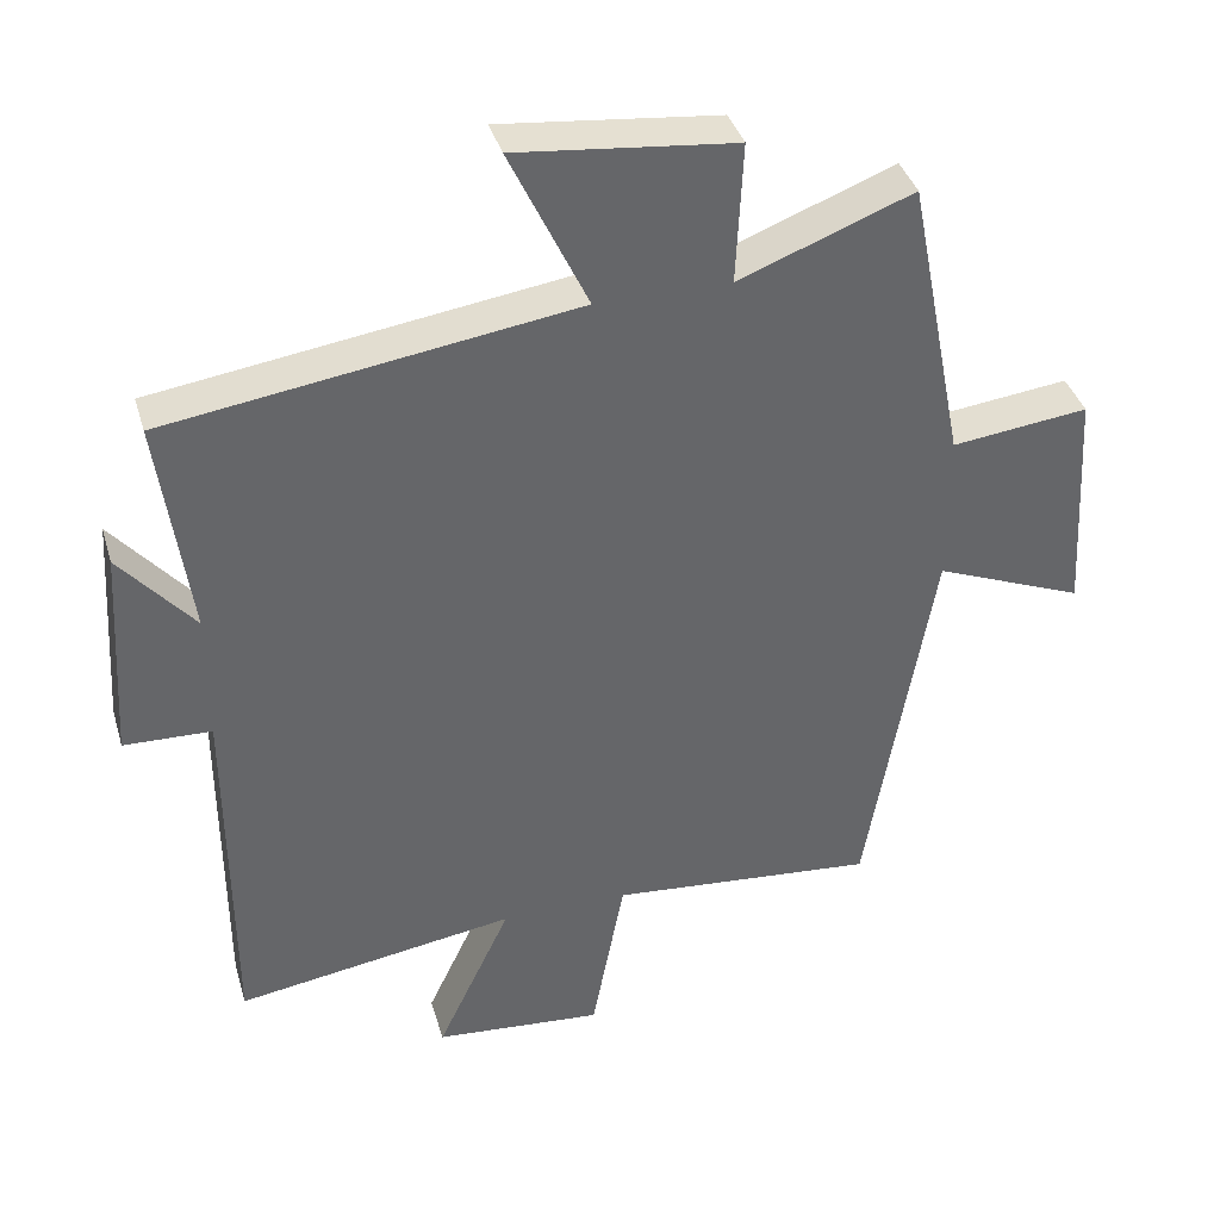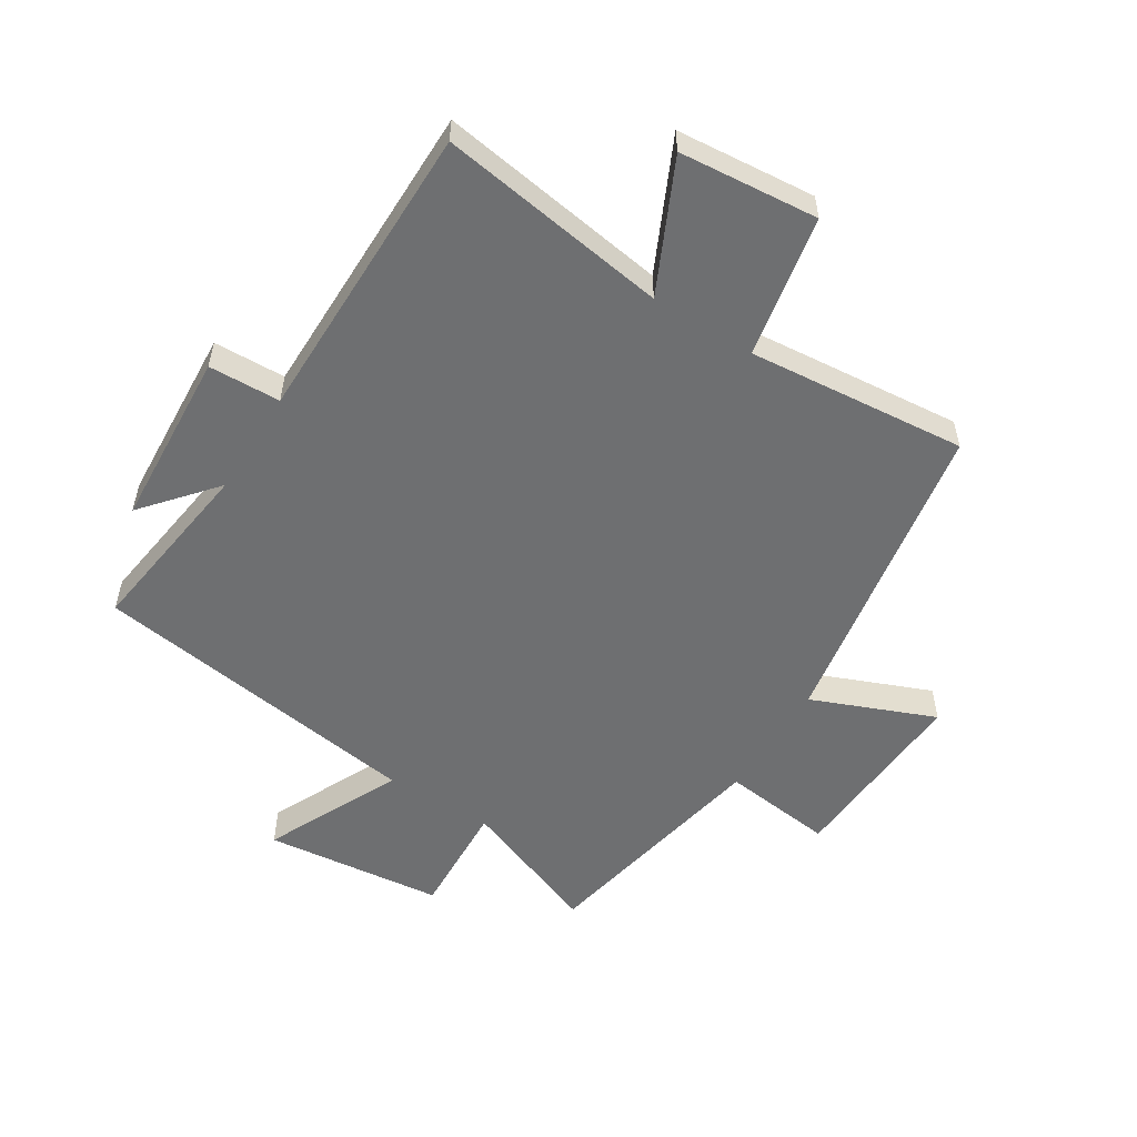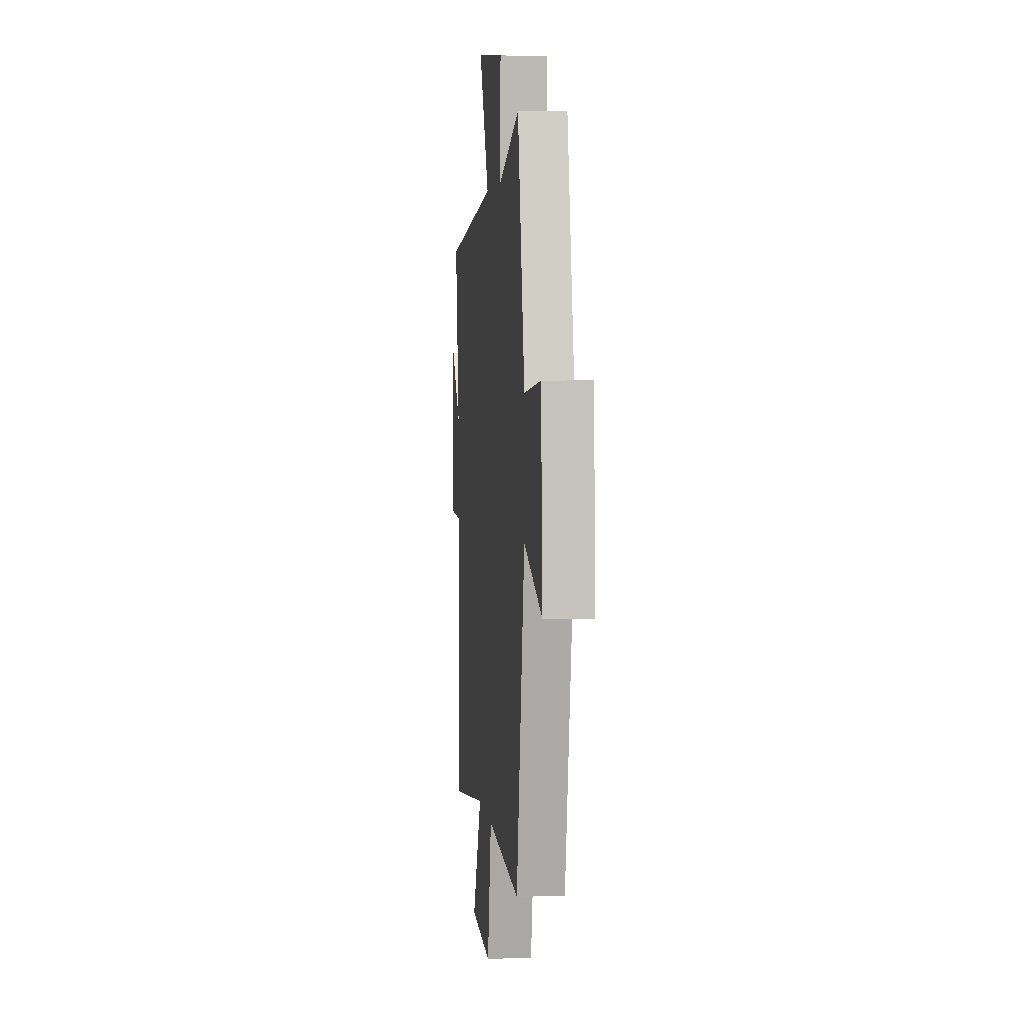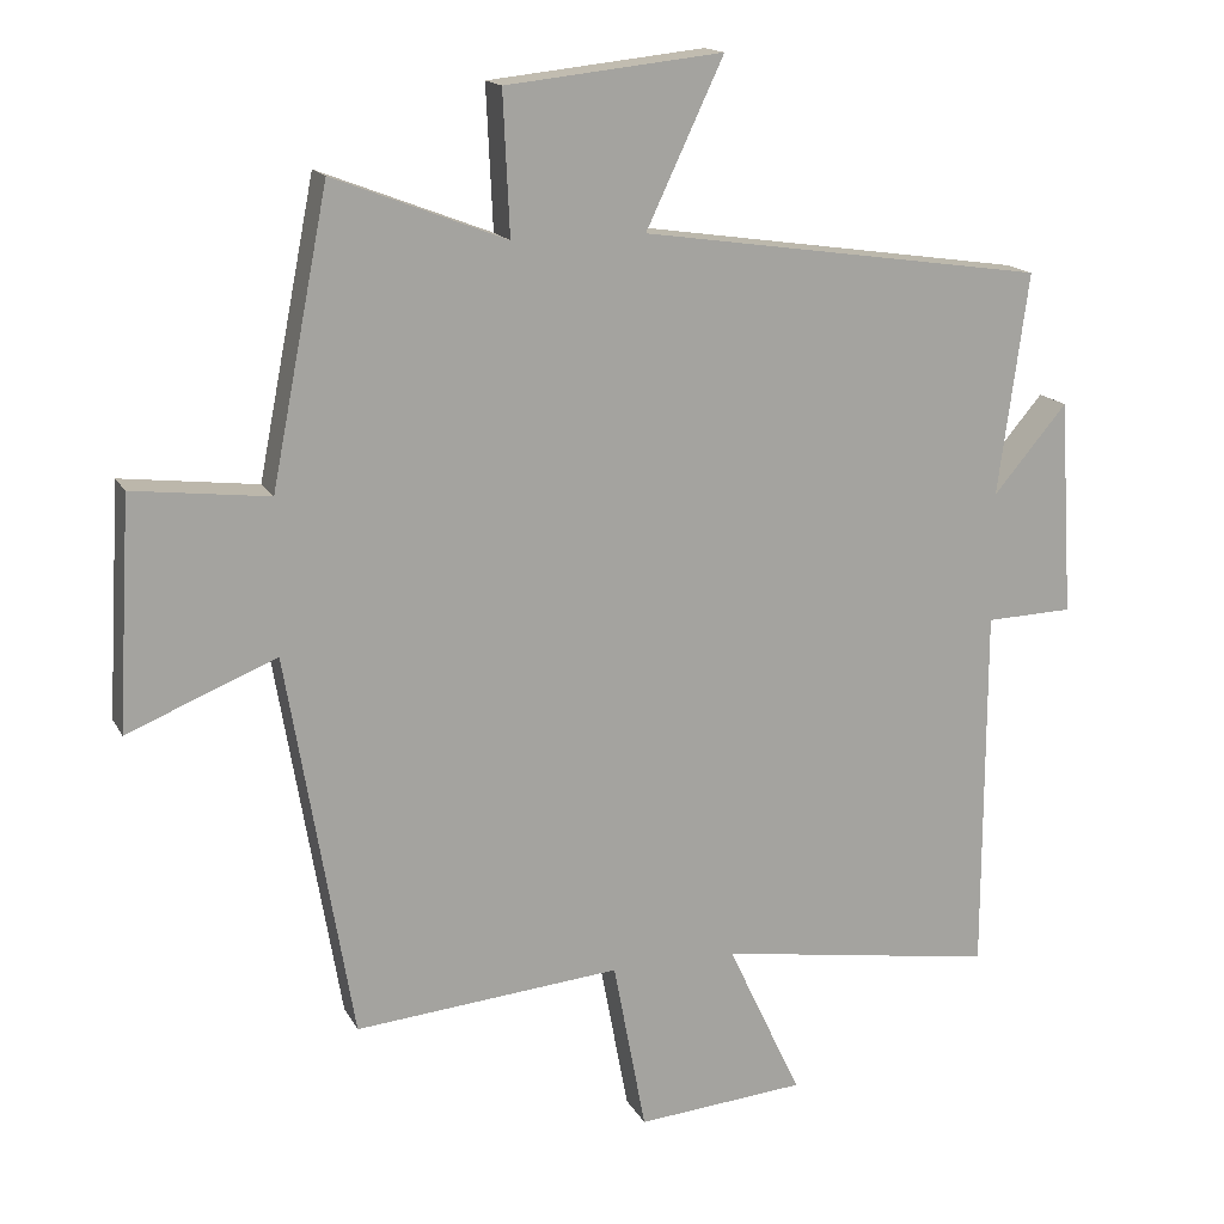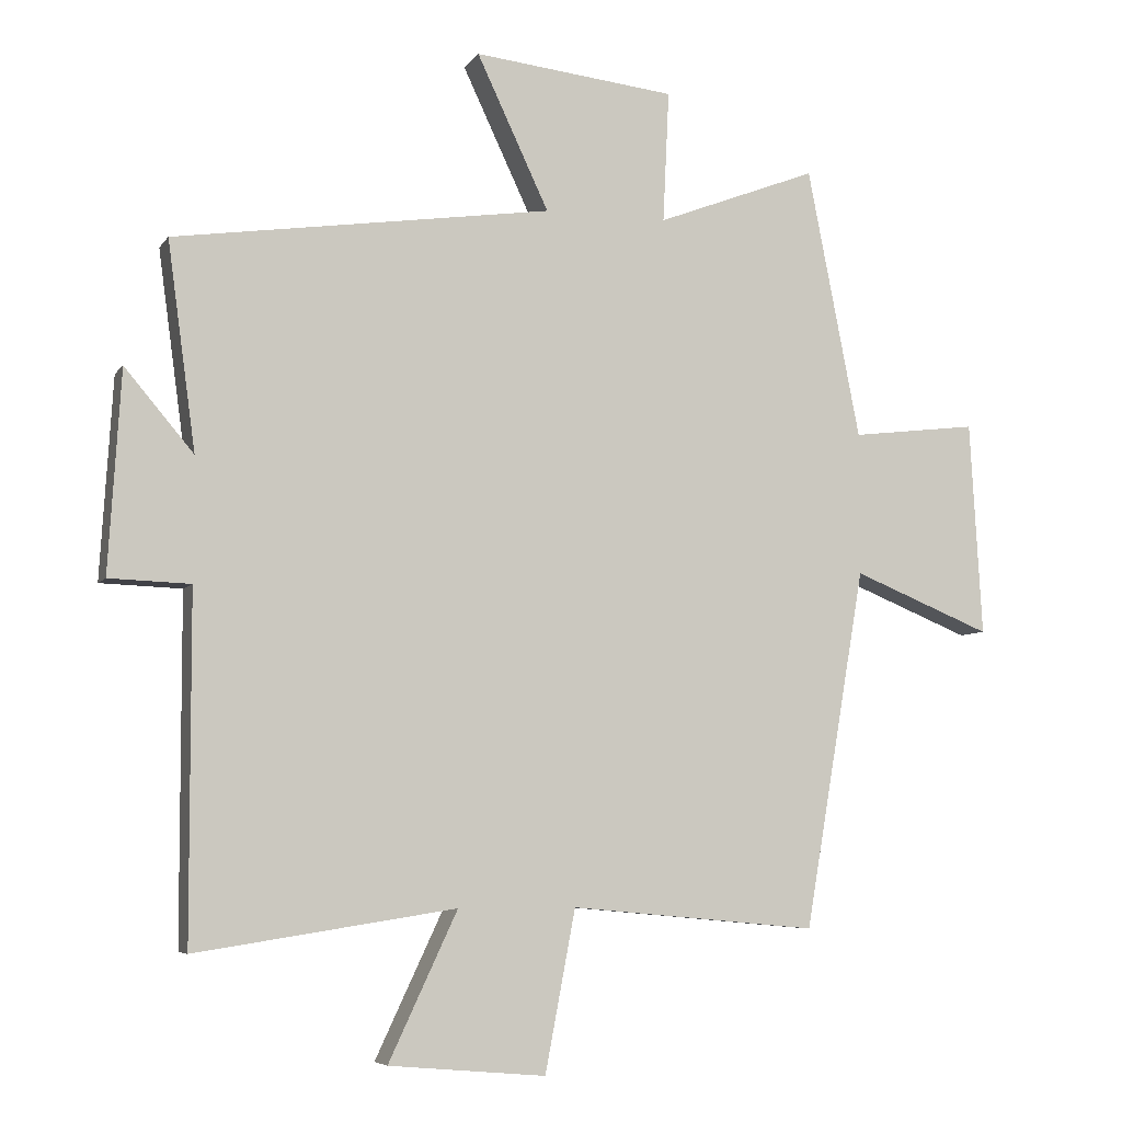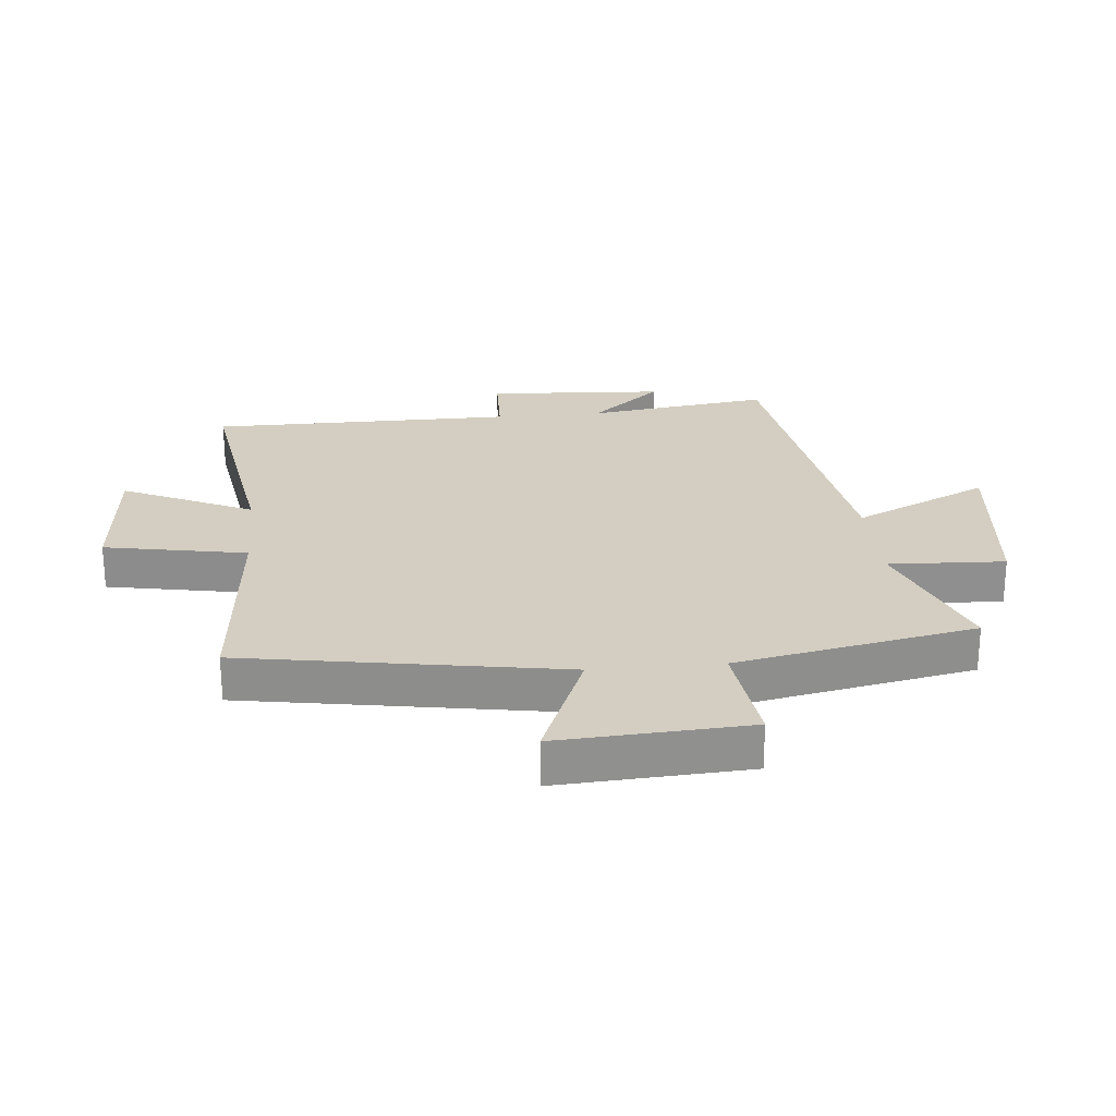
<metadata>
{"format":"obj","ext":"obj","renderer":"f3d","projection":"perspective","resolution":1024,"background":"white","views":[{"elev":38.5,"azim":164.0,"up":"+Z"},{"elev":-54.5,"azim":148.0,"up":"+Y"},{"elev":4.6,"azim":-96.5,"up":"+Z"},{"elev":15.8,"azim":-19.7,"up":"+Z"},{"elev":-6.2,"azim":161.2,"up":"+Z"},{"elev":24.9,"azim":-95.5,"up":"+Y"}]}
</metadata>
<code>
v -0.423 0.07 0.59
v -0.189 0.07 0.5
v -0.198 0.07 0.691
v 0.096 0.07 0.723
v -0.009 0.07 0.5
v 0.541 0.07 0.42
v 0.5 0.07 0.119
v 0.6 0.07 0.237
v 0.618 0.07 -0.055
v 0.5 0.07 -0.059
v 0.499 0.07 -0.558
v 0.121 0.07 -0.5
v 0.221 0.07 -0.713
v -0.007 0.07 -0.733
v -0.051 0.07 -0.5
v -0.411 0.07 -0.533
v -0.5 0.07 -0.011
v -0.702 0.07 -0.093
v -0.684 0.07 0.219
v -0.5 0.07 0.197
v -0.423 0 0.59
v -0.189 0 0.5
v -0.198 0 0.691
v 0.096 0 0.723
v -0.009 0 0.5
v 0.541 0 0.42
v 0.5 0 0.119
v 0.6 0 0.237
v 0.618 0 -0.055
v 0.5 0 -0.059
v 0.499 0 -0.558
v 0.121 0 -0.5
v 0.221 0 -0.713
v -0.007 0 -0.733
v -0.051 0 -0.5
v -0.411 0 -0.533
v -0.5 0 -0.011
v -0.702 0 -0.093
v -0.684 0 0.219
v -0.5 0 0.197
f 17 18 19 20
f 20 1 2
f 17 20 2
f 16 17 2
f 15 16 2
f 12 13 14 15
f 12 15 2 3
f 10 11 12 3
f 7 8 9 10
f 5 6 7
f 5 7 10
f 3 4 5
f 3 5 10
f 40 39 38 37
f 22 21 40
f 22 40 37
f 22 37 36
f 22 36 35
f 35 34 33 32
f 23 22 35 32
f 23 32 31 30
f 30 29 28 27
f 27 26 25
f 30 27 25
f 25 24 23
f 30 25 23
f 1 21 22 2
f 2 22 23 3
f 3 23 24 4
f 4 24 25 5
f 5 25 26 6
f 6 26 27 7
f 7 27 28 8
f 8 28 29 9
f 9 29 30 10
f 10 30 31 11
f 11 31 32 12
f 12 32 33 13
f 13 33 34 14
f 14 34 35 15
f 15 35 36 16
f 16 36 37 17
f 17 37 38 18
f 18 38 39 19
f 19 39 40 20
f 20 40 21 1

</code>
